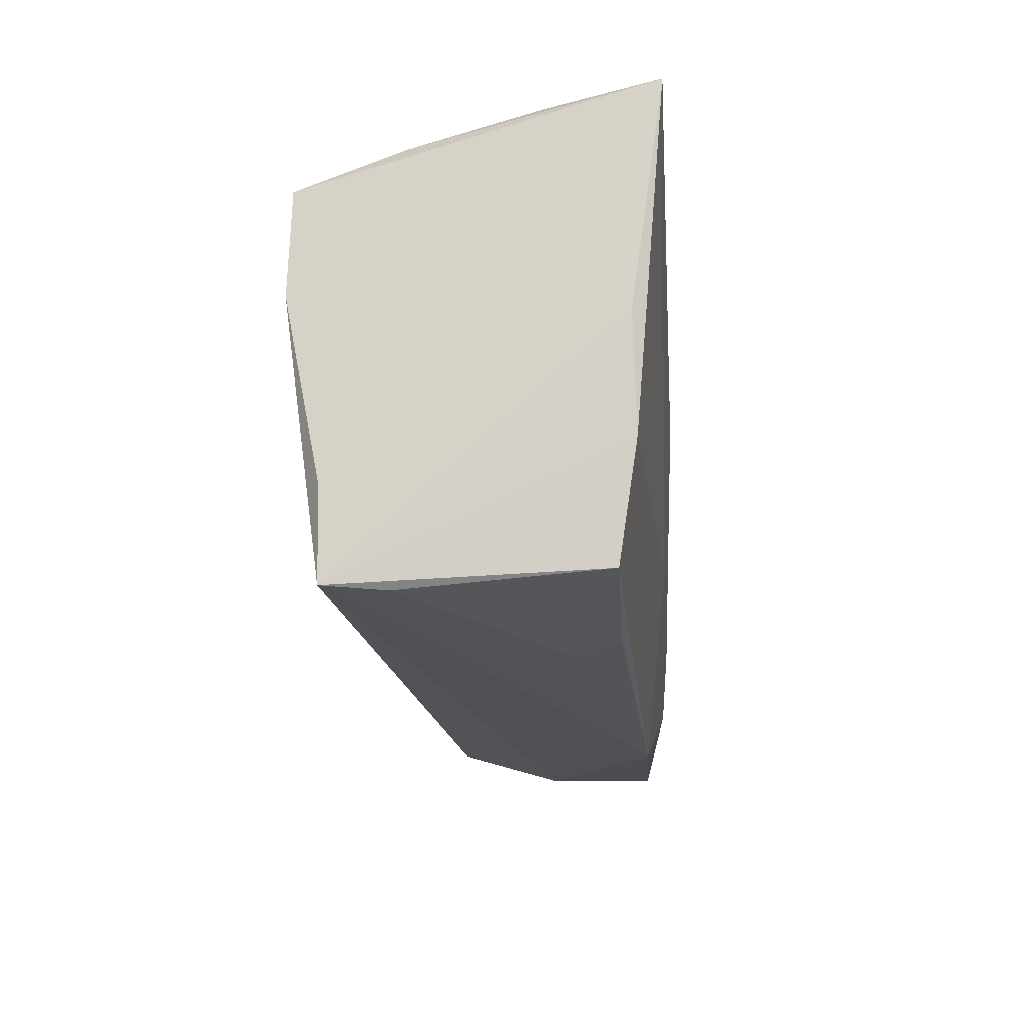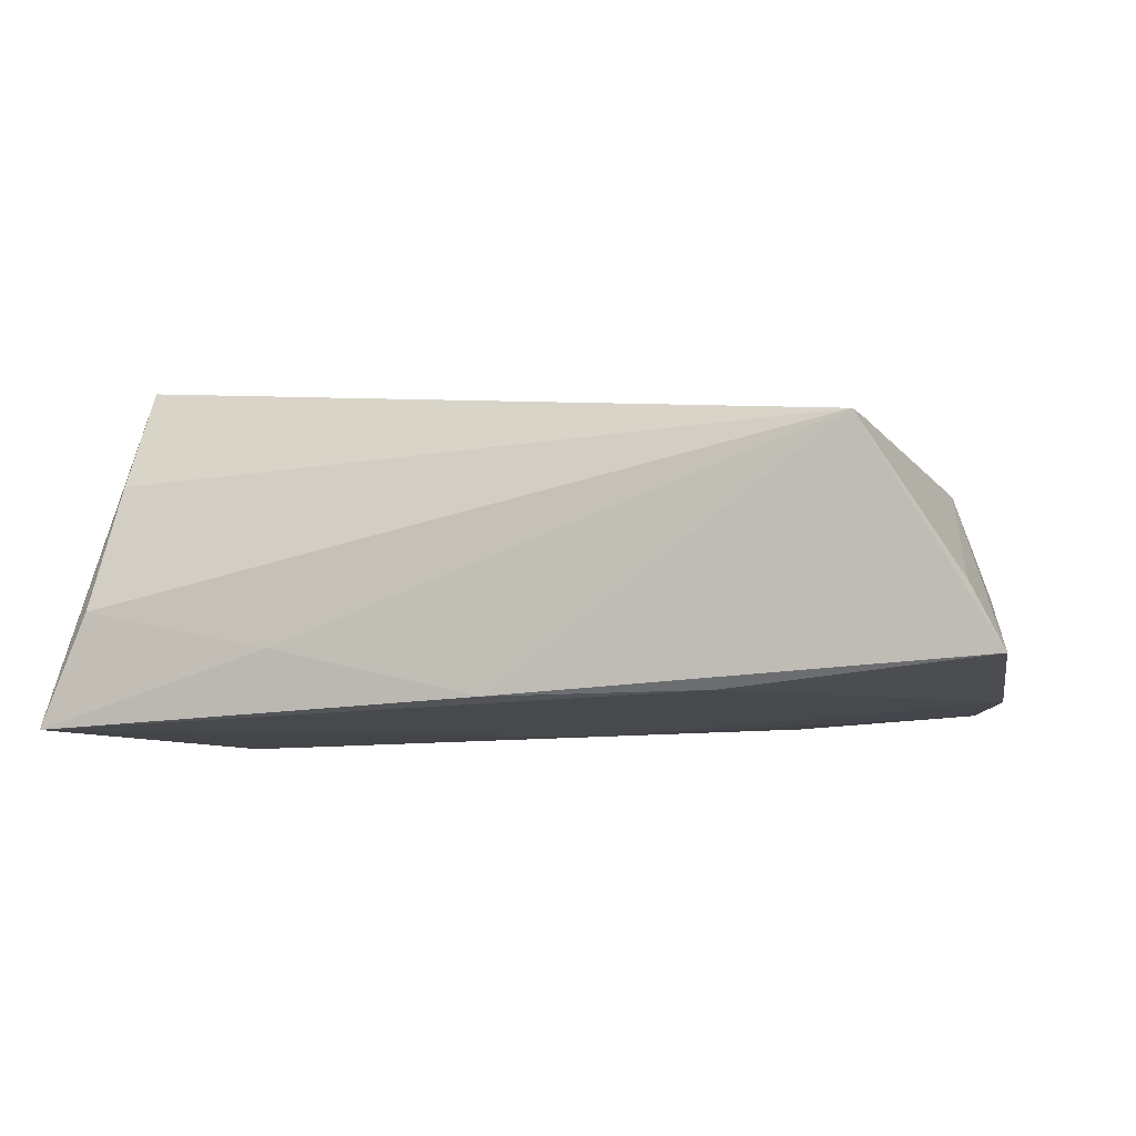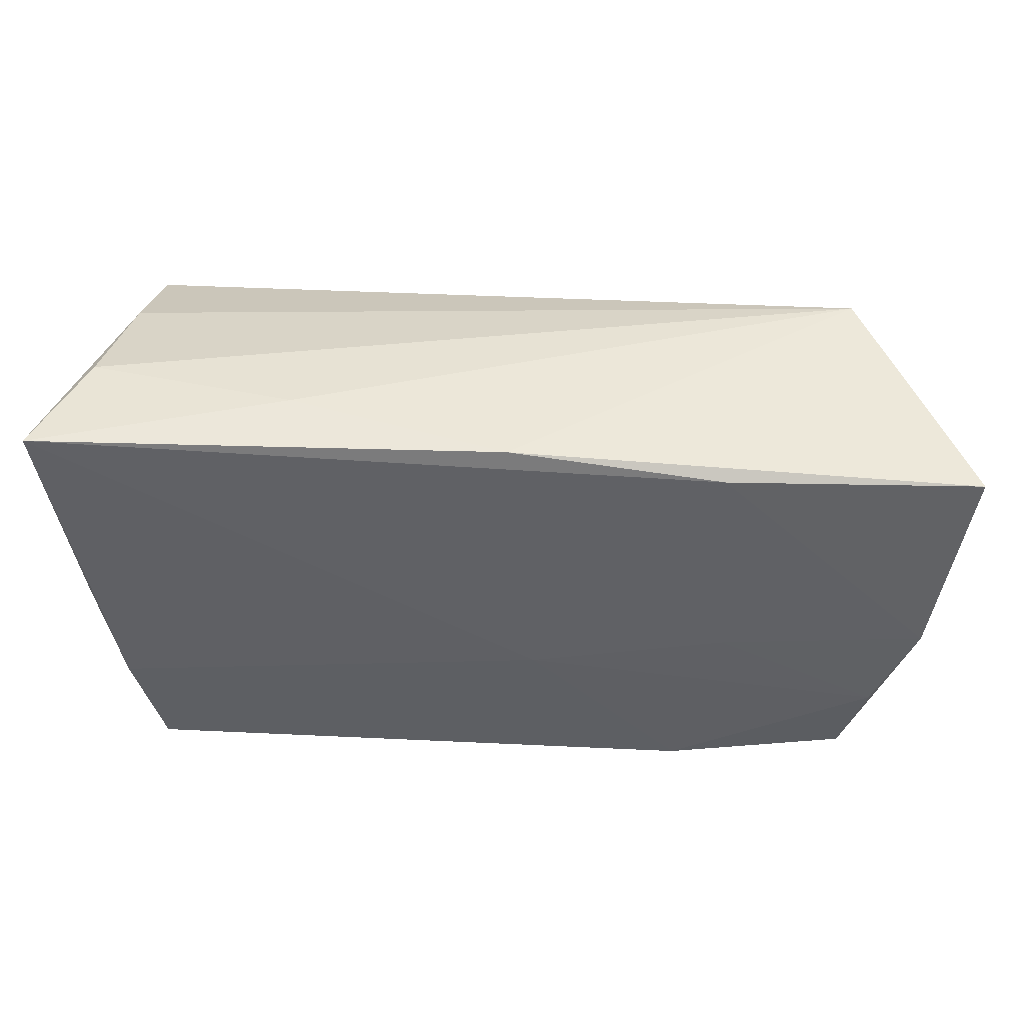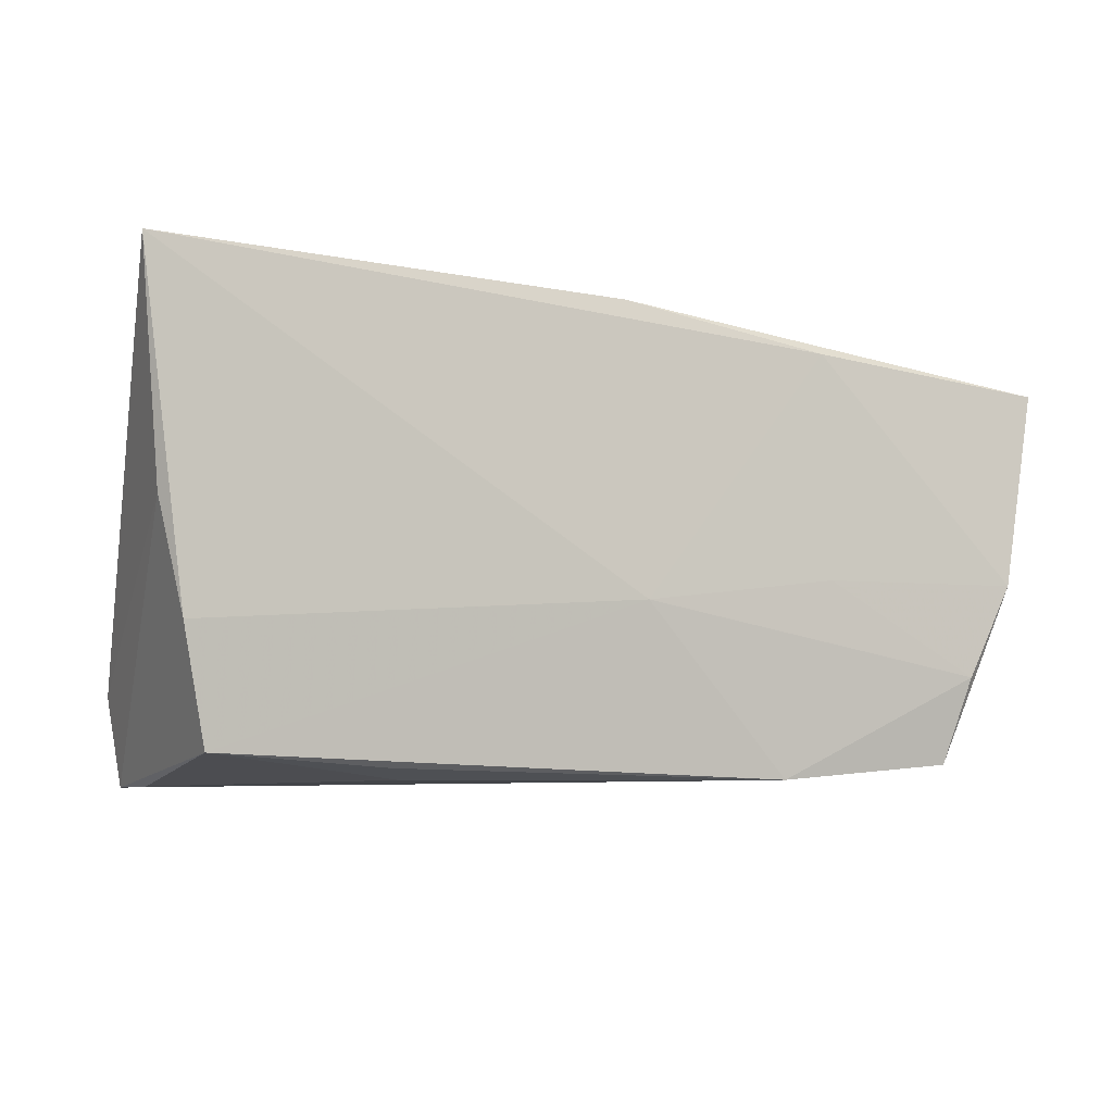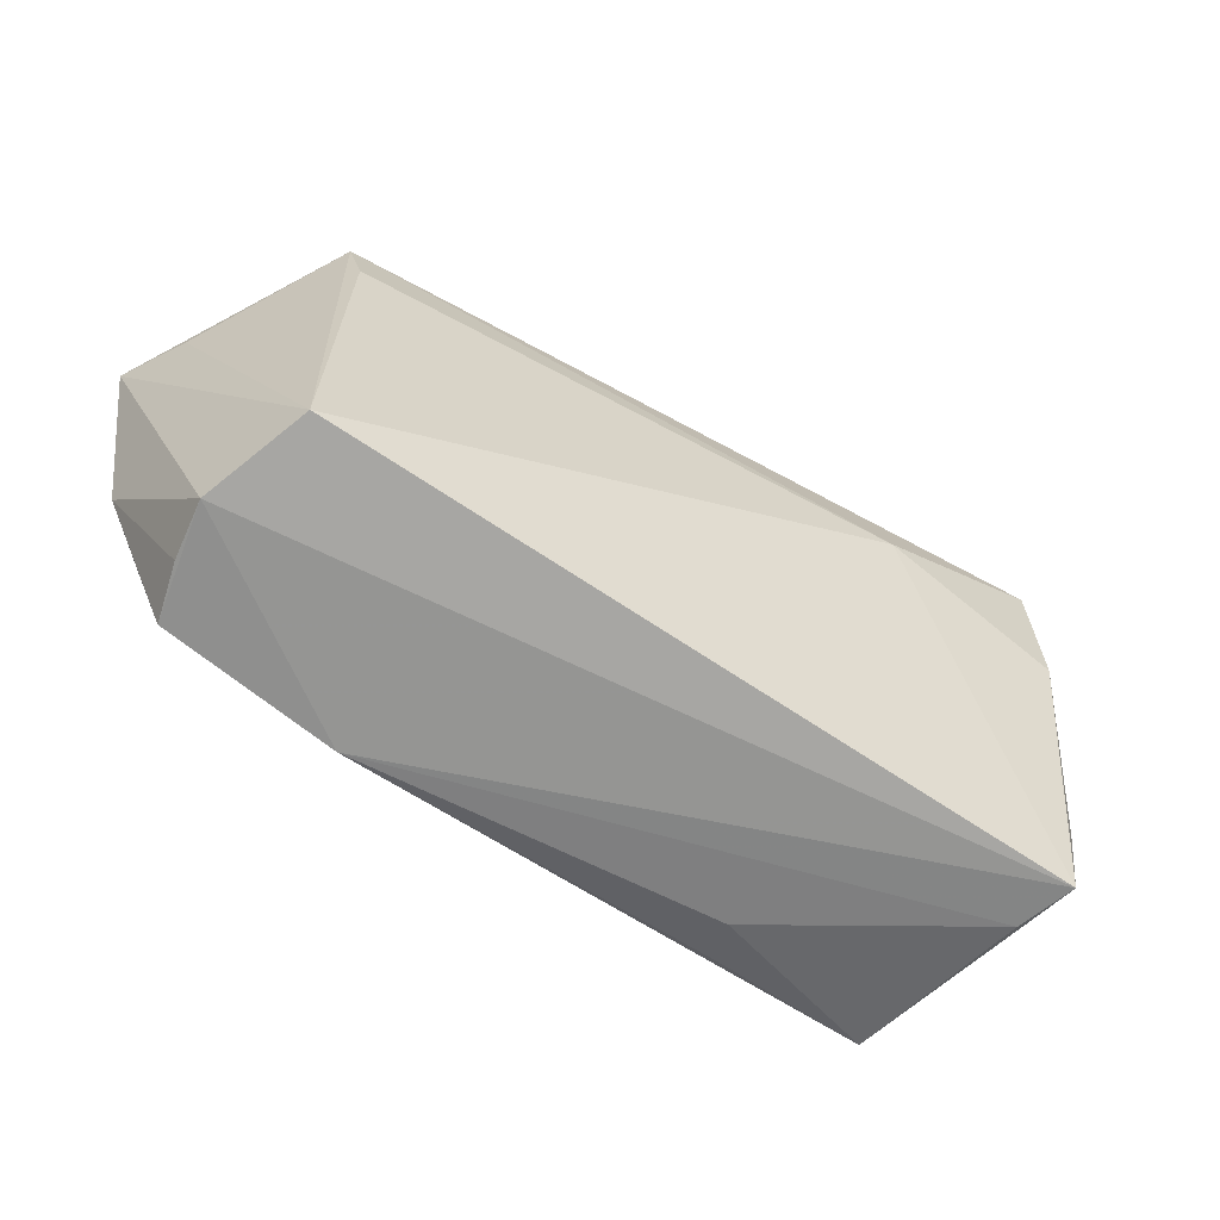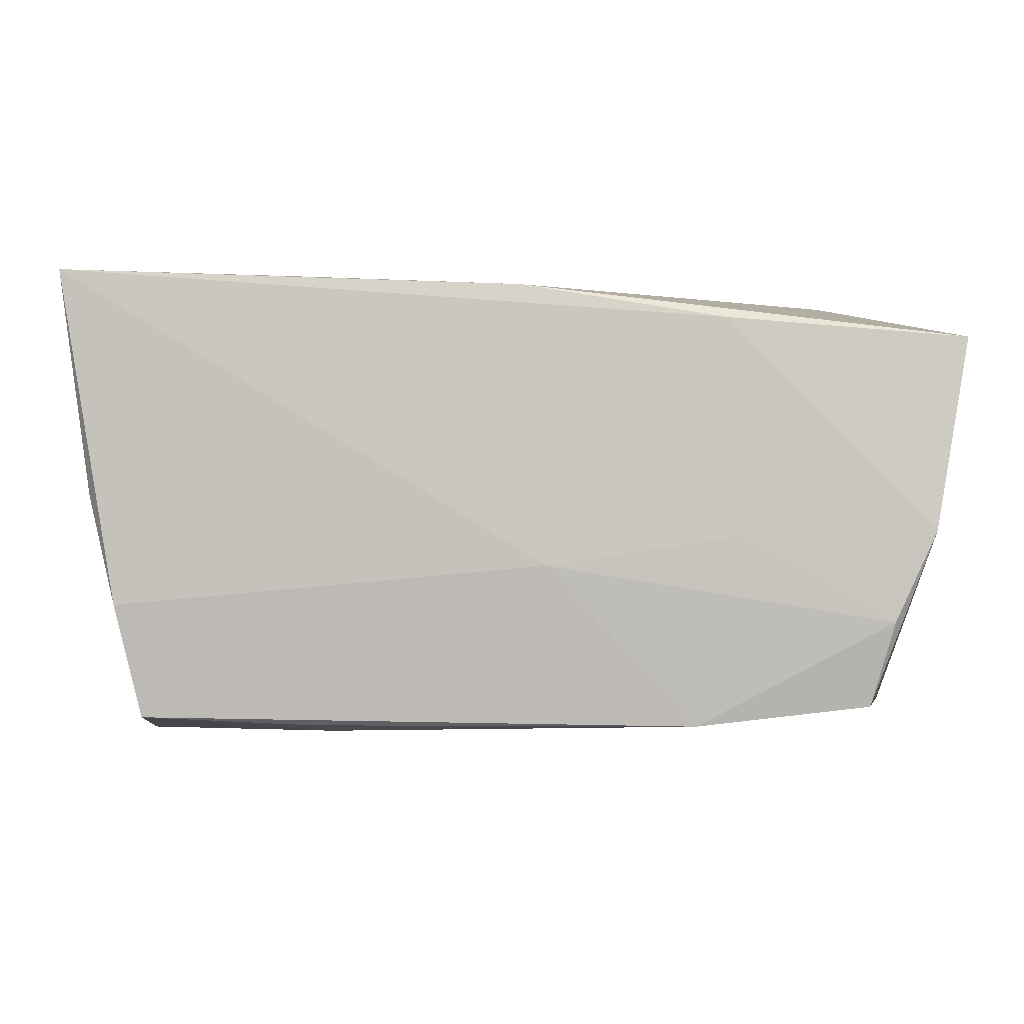
<metadata>
{"format":"obj","ext":"obj","renderer":"f3d","projection":"perspective","resolution":1024,"background":"white","views":[{"elev":-22.9,"azim":94.8,"up":"+Y"},{"elev":-14.8,"azim":-159.5,"up":"+Z"},{"elev":39.9,"azim":-179.0,"up":"+Y"},{"elev":-9.8,"azim":157.3,"up":"+Y"},{"elev":-58.8,"azim":-37.5,"up":"+Y"},{"elev":-3.8,"azim":176.7,"up":"+Y"}]}
</metadata>
<code>
v -0.04837 -0.02647 -0.01402
v 0.04193 -0.02763 -0.01272
v -0.00428 0.0255 -0.01865
v -0.03139 -0.005459 -0.0176
v 0.04229 0.02008 0.02395
v -0.05078 -0.02565 -0.007217
v 0.04572 0.02745 -0.005364
v 0.04829 -0.0005327 -0.01487
v -0.0471 0.02745 0.008848
v -0.05632 -0.004579 -0.01735
v -0.02641 -0.02888 -0.01441
v 0.05166 0.02667 -0.01899
v -0.04873 -0.02211 0.01283
v 0.04327 0.02449 0.01068
v 0.04517 -0.01389 -0.01508
v 0.01864 -0.02959 -0.007164
v 0.02053 0.01102 0.02356
v -0.02988 0.02162 -0.01899
v 0.0464 -0.01895 0.01876
v 0.02112 -0.02868 -0.01236
v -0.05112 -0.016 -0.01655
v -0.007616 -0.009089 -0.01745
v -0.0607 0.01978 -0.01695
v -0.04624 0.01892 0.01096
v 0.02137 0.02745 -0.01162
v -0.05698 0.01959 -0.008652
v 0.04369 0.00552 0.02392
v -0.05241 -0.02513 -9.569e-05
v 0.04452 -0.02955 0.01882
v 0.04301 -0.02981 0.01137
f 23 9 3
f 29 19 27
f 12 5 27
f 27 19 12
f 12 19 8
f 8 19 29
f 12 8 15
f 29 2 15
f 15 8 29
f 23 3 18
f 18 3 12
f 25 7 12
f 9 7 25
f 12 3 25
f 25 3 9
f 14 9 5
f 14 7 9
f 14 5 12
f 12 7 14
f 5 9 17
f 17 27 5
f 17 13 29
f 29 27 17
f 28 11 29
f 29 13 28
f 28 13 23
f 26 9 23
f 23 13 26
f 26 13 9
f 29 11 30
f 11 16 30
f 30 2 29
f 30 16 2
f 11 2 20
f 20 16 11
f 2 16 20
f 22 2 11
f 22 15 2
f 12 15 22
f 22 18 12
f 4 18 22
f 9 13 24
f 24 17 9
f 13 17 24
f 11 28 1
f 6 1 28
f 11 1 21
f 21 22 11
f 4 22 21
f 10 18 4
f 4 21 10
f 23 18 10
f 10 28 23
f 10 6 28
f 1 6 10
f 10 21 1

</code>
